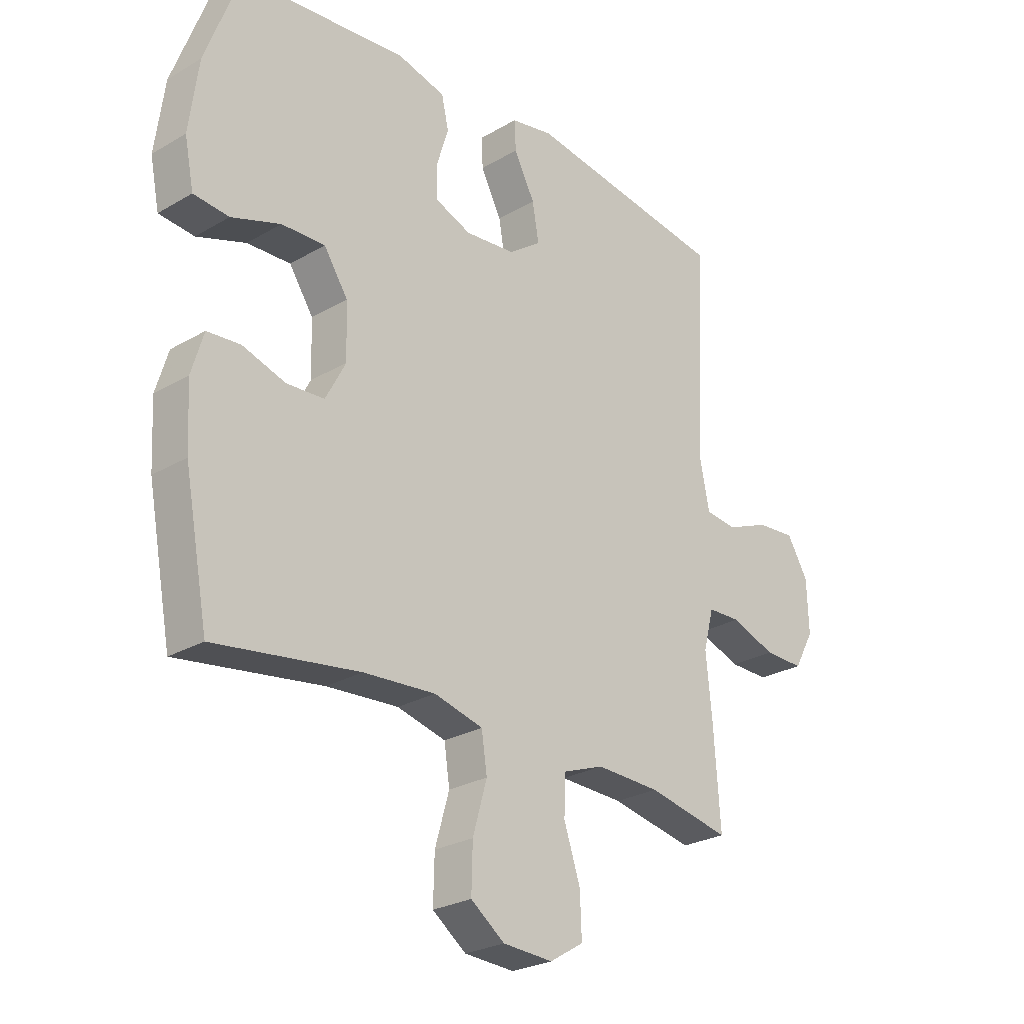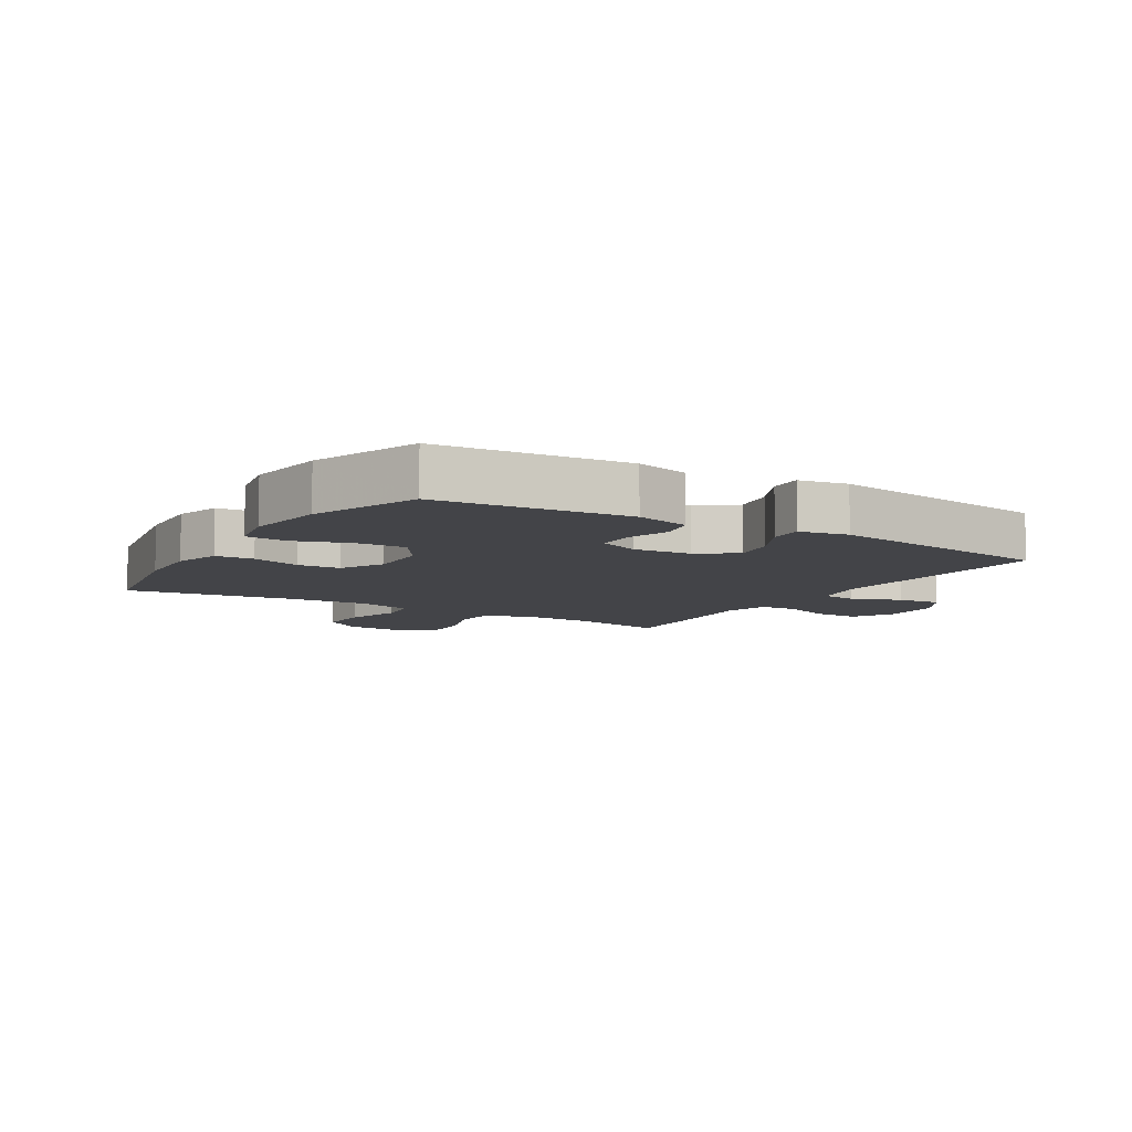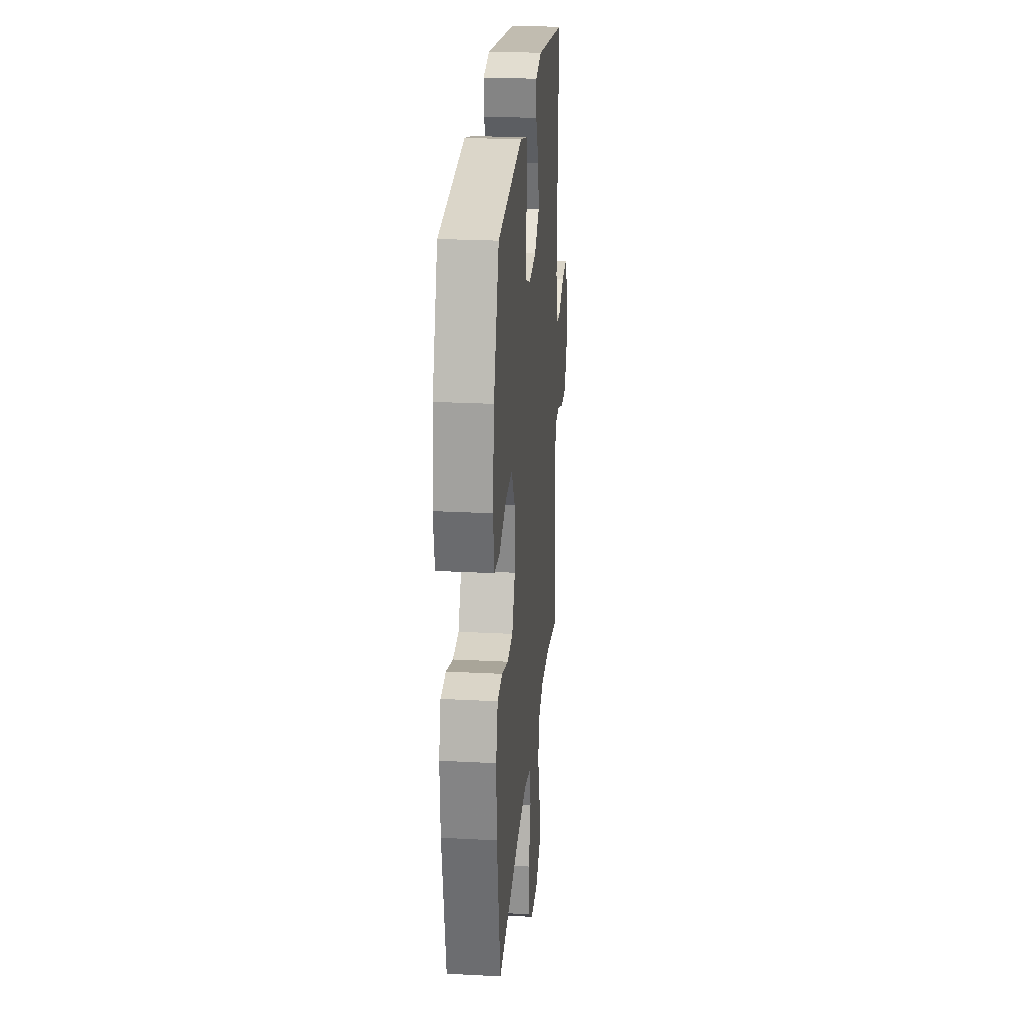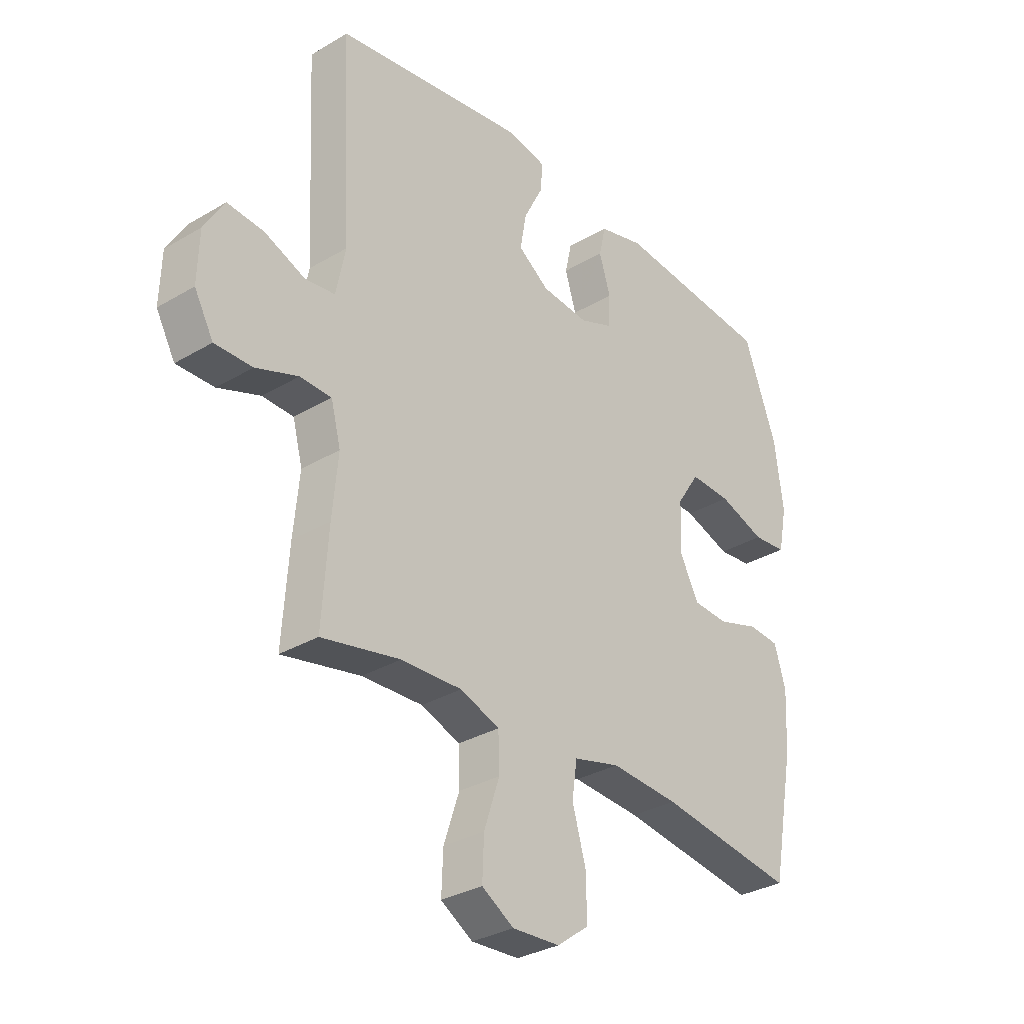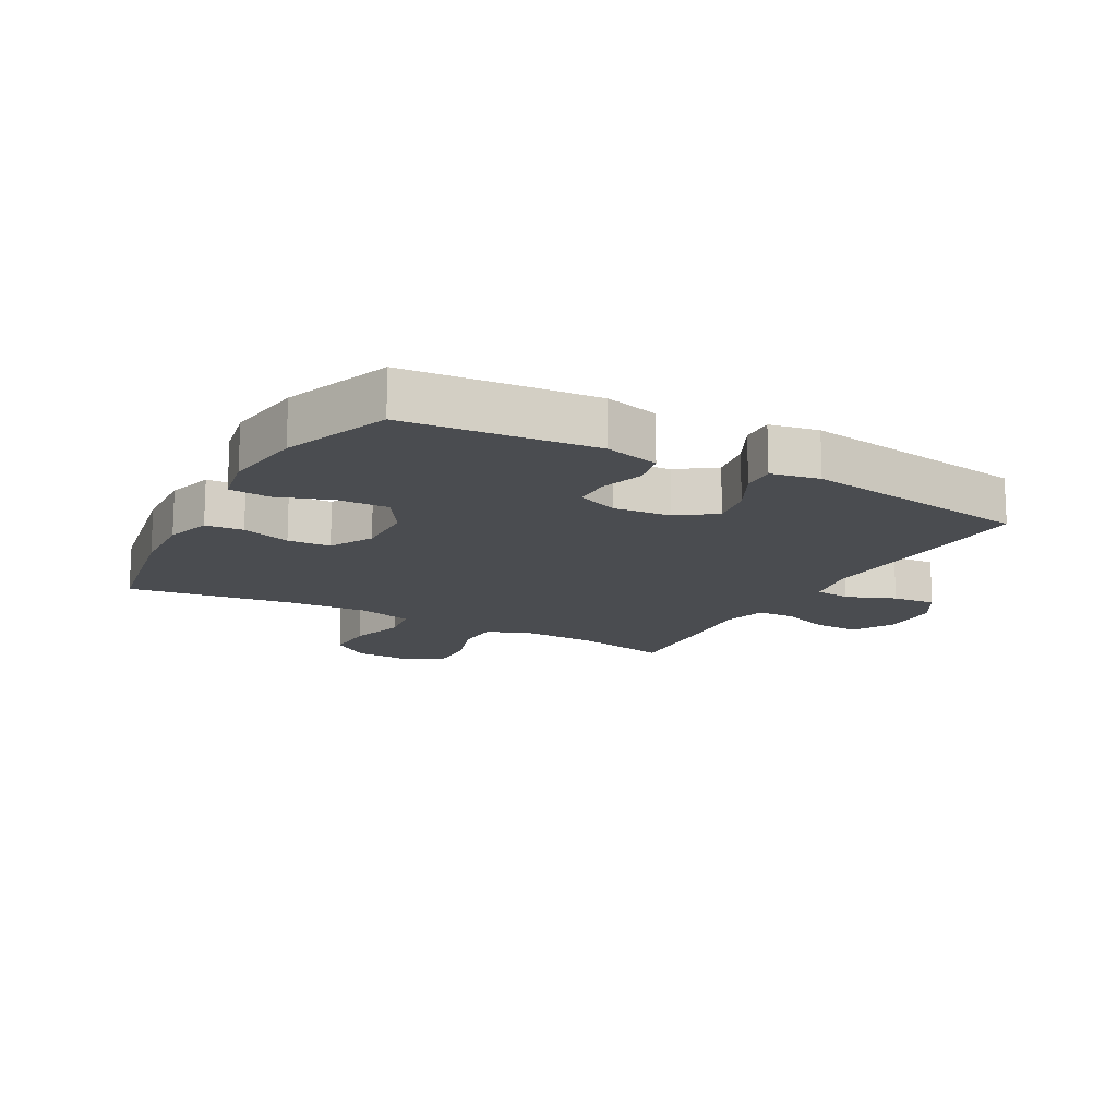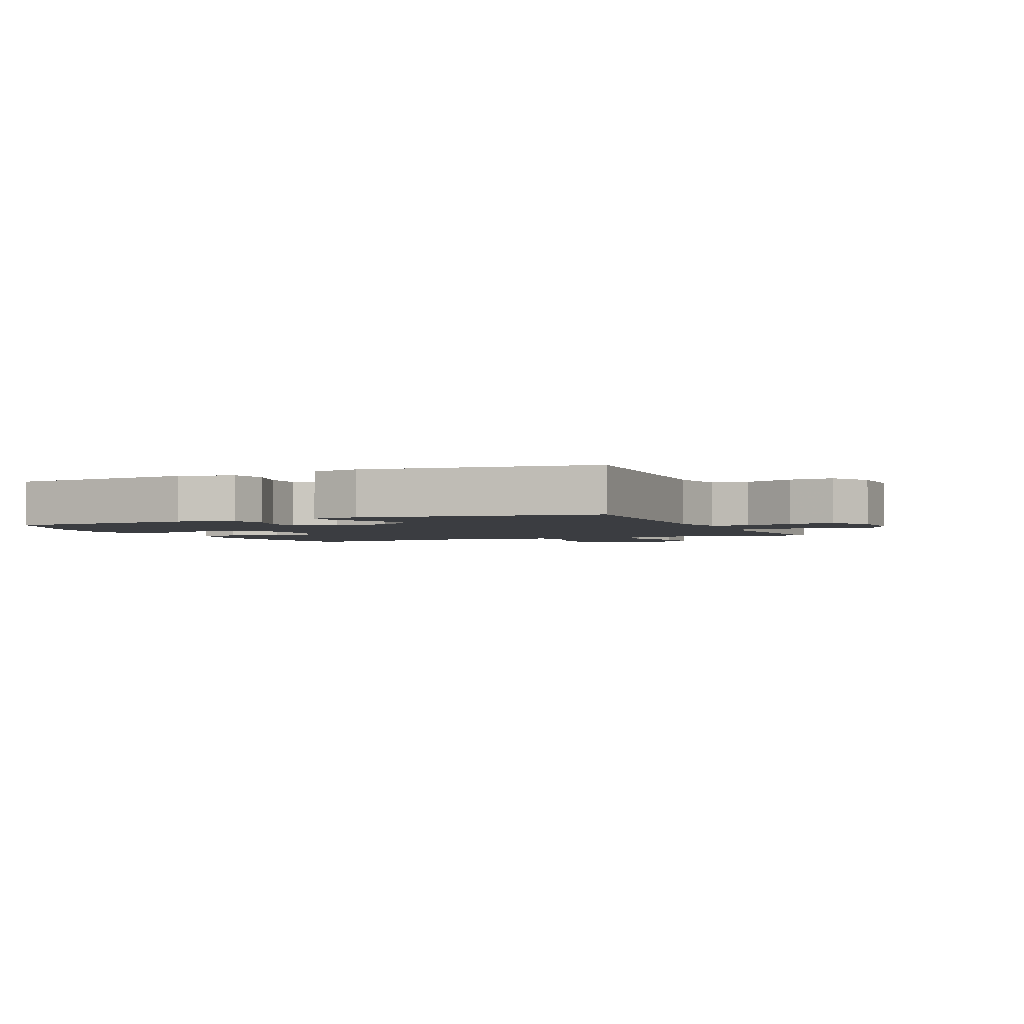
<metadata>
{"format":"obj","ext":"obj","renderer":"f3d","projection":"perspective","resolution":1024,"background":"white","views":[{"elev":-25.9,"azim":-47.0,"up":"+Z"},{"elev":-8.2,"azim":-31.5,"up":"+Y"},{"elev":24.7,"azim":-85.1,"up":"+Z"},{"elev":-31.7,"azim":130.0,"up":"+Z"},{"elev":-14.9,"azim":-29.0,"up":"+Y"},{"elev":-2.5,"azim":24.0,"up":"+Y"}]}
</metadata>
<code>
v -0.5 0.07 -0.5
v -0.544 0.07 -0.266
v -0.55 0.07 -0.152
v -0.528 0.07 -0.078
v -0.467 0.07 -0.073
v -0.388 0.07 -0.098
v -0.319 0.07 -0.094
v -0.282 0.07 -0.024
v -0.285 0.07 0.074
v -0.329 0.07 0.141
v -0.409 0.07 0.138
v -0.499 0.07 0.107
v -0.564 0.07 0.113
v -0.581 0.07 0.198
v -0.564 0.07 0.327
v -0.5 0.07 0.5
v -0.194 0.07 0.529
v -0.106 0.07 0.506
v -0.093 0.07 0.448
v -0.115 0.07 0.377
v -0.113 0.07 0.317
v -0.047 0.07 0.291
v 0.045 0.07 0.3
v 0.105 0.07 0.343
v 0.093 0.07 0.412
v 0.055 0.07 0.486
v 0.052 0.07 0.54
v 0.13 0.07 0.555
v 0.5 0.07 0.5
v 0.481 0.07 0.119
v 0.499 0.07 0.03
v 0.557 0.07 0.023
v 0.636 0.07 0.055
v 0.707 0.07 0.061
v 0.746 0.07 -0.004
v 0.749 0.07 -0.1
v 0.712 0.07 -0.167
v 0.639 0.07 -0.166
v 0.557 0.07 -0.136
v 0.496 0.07 -0.138
v 0.477 0.07 -0.211
v 0.488 0.07 -0.326
v 0.5 0.07 -0.5
v 0.348 0.07 -0.469
v 0.23 0.07 -0.465
v 0.154 0.07 -0.493
v 0.152 0.07 -0.563
v 0.182 0.07 -0.653
v 0.185 0.07 -0.73
v 0.123 0.07 -0.768
v 0.031 0.07 -0.763
v -0.031 0.07 -0.717
v -0.029 0.07 -0.634
v -0.003 0.07 -0.543
v -0.013 0.07 -0.475
v -0.103 0.07 -0.452
v -0.235 0.07 -0.461
v -0.5 0 -0.5
v -0.544 0 -0.266
v -0.55 0 -0.152
v -0.528 0 -0.078
v -0.467 0 -0.073
v -0.388 0 -0.098
v -0.319 0 -0.094
v -0.282 0 -0.024
v -0.285 0 0.074
v -0.329 0 0.141
v -0.409 0 0.138
v -0.499 0 0.107
v -0.564 0 0.113
v -0.581 0 0.198
v -0.564 0 0.327
v -0.5 0 0.5
v -0.194 0 0.529
v -0.106 0 0.506
v -0.093 0 0.448
v -0.115 0 0.377
v -0.113 0 0.317
v -0.047 0 0.291
v 0.045 0 0.3
v 0.105 0 0.343
v 0.093 0 0.412
v 0.055 0 0.486
v 0.052 0 0.54
v 0.13 0 0.555
v 0.5 0 0.5
v 0.481 0 0.119
v 0.499 0 0.03
v 0.557 0 0.023
v 0.636 0 0.055
v 0.707 0 0.061
v 0.746 0 -0.004
v 0.749 0 -0.1
v 0.712 0 -0.167
v 0.639 0 -0.166
v 0.557 0 -0.136
v 0.496 0 -0.138
v 0.477 0 -0.211
v 0.488 0 -0.326
v 0.5 0 -0.5
v 0.348 0 -0.469
v 0.23 0 -0.465
v 0.154 0 -0.493
v 0.152 0 -0.563
v 0.182 0 -0.653
v 0.185 0 -0.73
v 0.123 0 -0.768
v 0.031 0 -0.763
v -0.031 0 -0.717
v -0.029 0 -0.634
v -0.003 0 -0.543
v -0.013 0 -0.475
v -0.103 0 -0.452
v -0.235 0 -0.461
f 51 52 53 54
f 51 54 55
f 50 51 55
f 47 48 49 50
f 46 47 50 55
f 45 46 55 56
f 41 42 43 44
f 40 41 44 45
f 36 37 38 39
f 36 39 40
f 35 36 40
f 32 33 34 35
f 31 32 35 40
f 30 31 40 45
f 25 26 27 28
f 24 25 28 29
f 23 24 29 30
f 17 18 19 20
f 17 20 21
f 16 17 21
f 15 16 21
f 14 15 21 22
f 11 12 13 14
f 10 11 14 22
f 3 4 5 6
f 3 6 7
f 57 1 2 3
f 56 57 3 7
f 9 10 22 23
f 8 9 23 30
f 30 45 56
f 7 8 30 56
f 111 110 109 108
f 112 111 108
f 112 108 107
f 107 106 105 104
f 112 107 104 103
f 113 112 103 102
f 101 100 99 98
f 102 101 98 97
f 96 95 94 93
f 97 96 93
f 97 93 92
f 92 91 90 89
f 97 92 89 88
f 102 97 88 87
f 85 84 83 82
f 86 85 82 81
f 87 86 81 80
f 77 76 75 74
f 78 77 74
f 78 74 73
f 78 73 72
f 79 78 72 71
f 71 70 69 68
f 79 71 68 67
f 63 62 61 60
f 64 63 60
f 60 59 58 114
f 64 60 114 113
f 80 79 67 66
f 87 80 66 65
f 113 102 87
f 113 87 65 64
f 1 58 59 2
f 2 59 60 3
f 3 60 61 4
f 4 61 62 5
f 5 62 63 6
f 6 63 64 7
f 7 64 65 8
f 8 65 66 9
f 9 66 67 10
f 10 67 68 11
f 11 68 69 12
f 12 69 70 13
f 13 70 71 14
f 14 71 72 15
f 15 72 73 16
f 16 73 74 17
f 17 74 75 18
f 18 75 76 19
f 19 76 77 20
f 20 77 78 21
f 21 78 79 22
f 22 79 80 23
f 23 80 81 24
f 24 81 82 25
f 25 82 83 26
f 26 83 84 27
f 27 84 85 28
f 28 85 86 29
f 29 86 87 30
f 30 87 88 31
f 31 88 89 32
f 32 89 90 33
f 33 90 91 34
f 34 91 92 35
f 35 92 93 36
f 36 93 94 37
f 37 94 95 38
f 38 95 96 39
f 39 96 97 40
f 40 97 98 41
f 41 98 99 42
f 42 99 100 43
f 43 100 101 44
f 44 101 102 45
f 45 102 103 46
f 46 103 104 47
f 47 104 105 48
f 48 105 106 49
f 49 106 107 50
f 50 107 108 51
f 51 108 109 52
f 52 109 110 53
f 53 110 111 54
f 54 111 112 55
f 55 112 113 56
f 56 113 114 57
f 57 114 58 1

</code>
